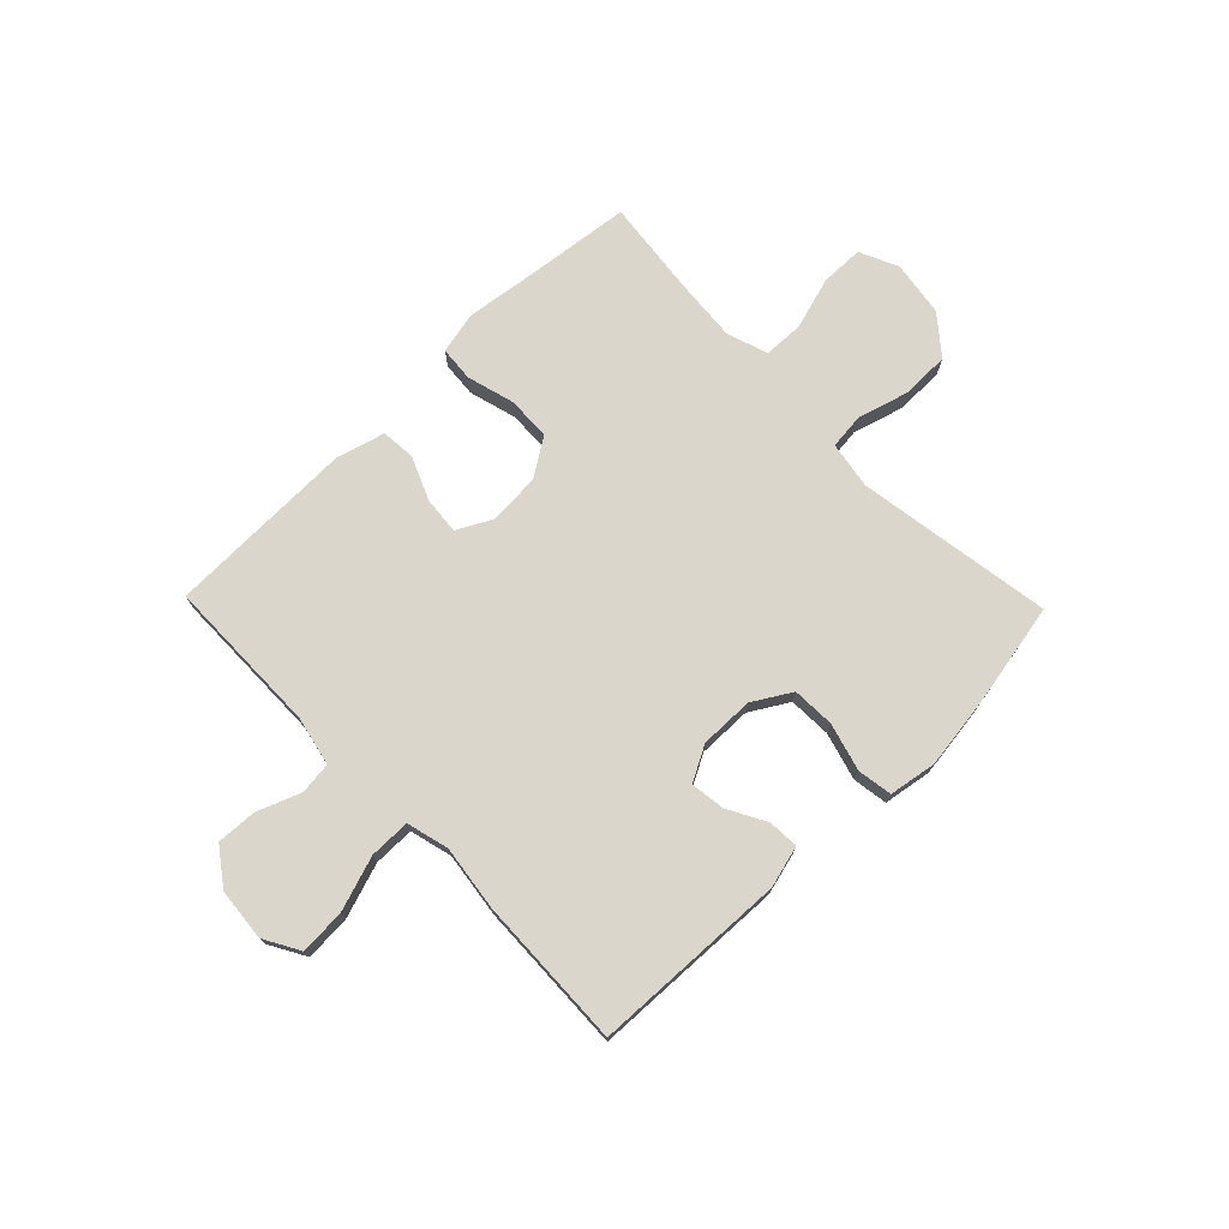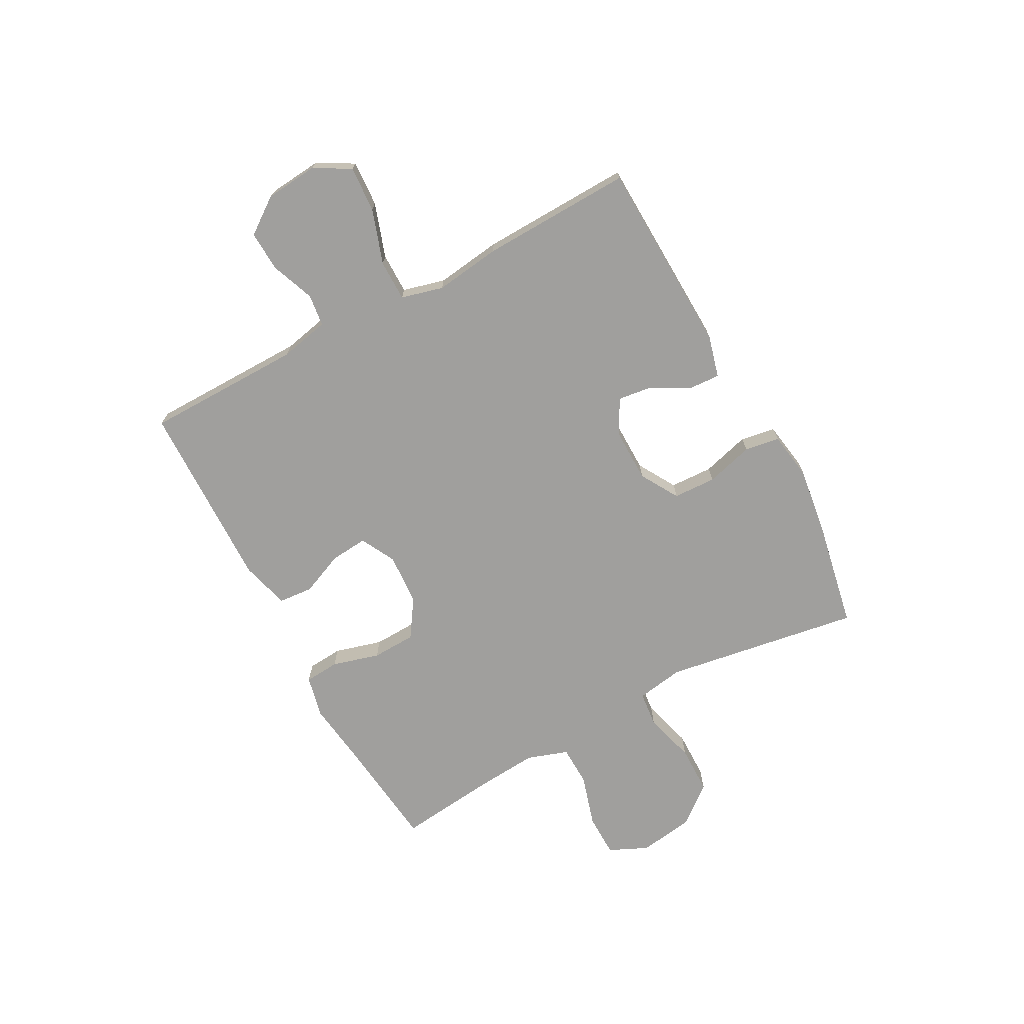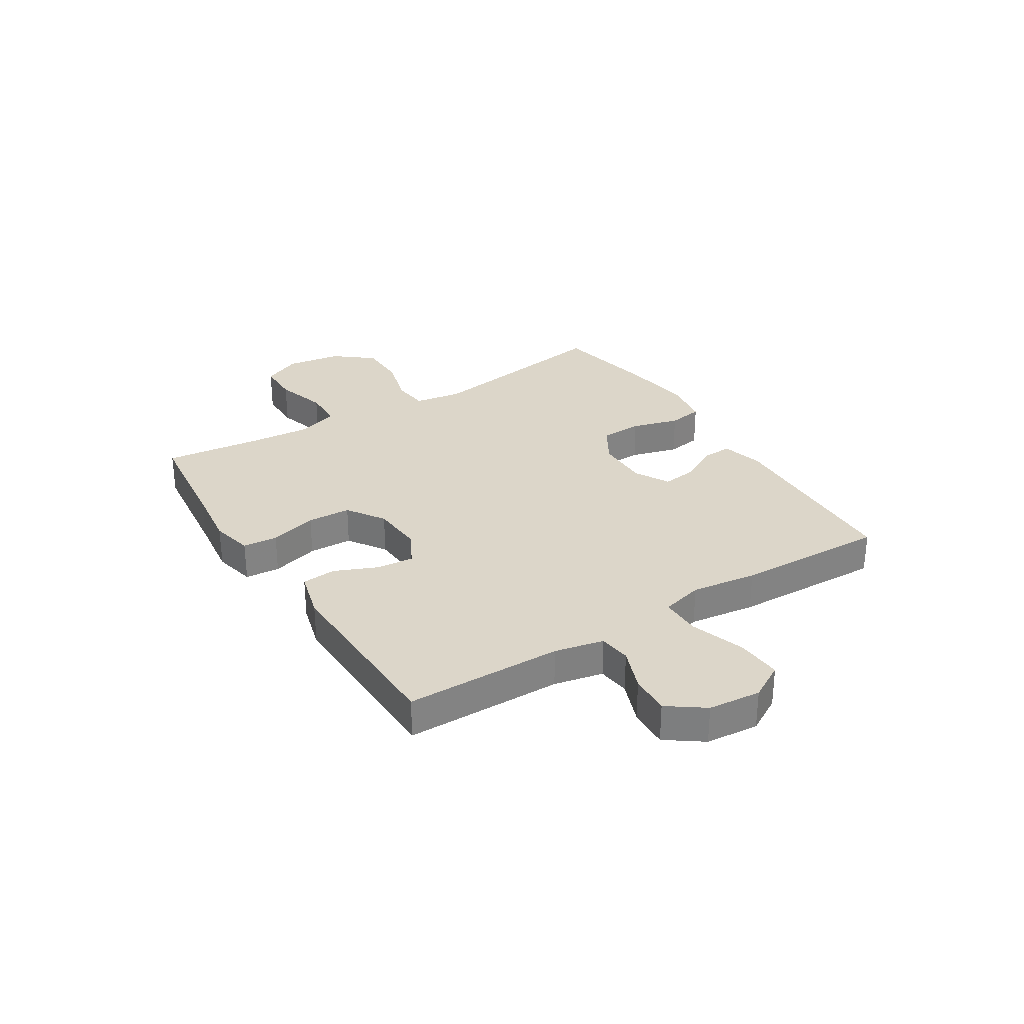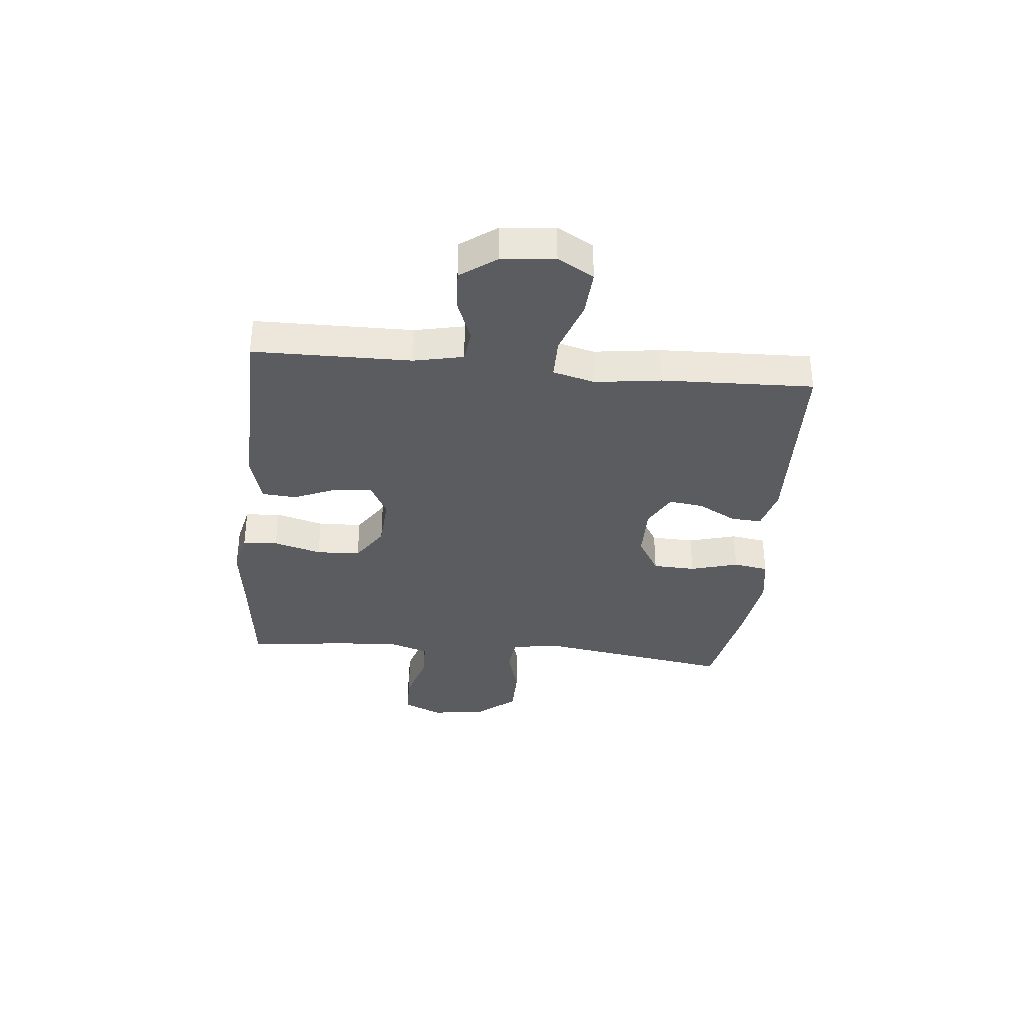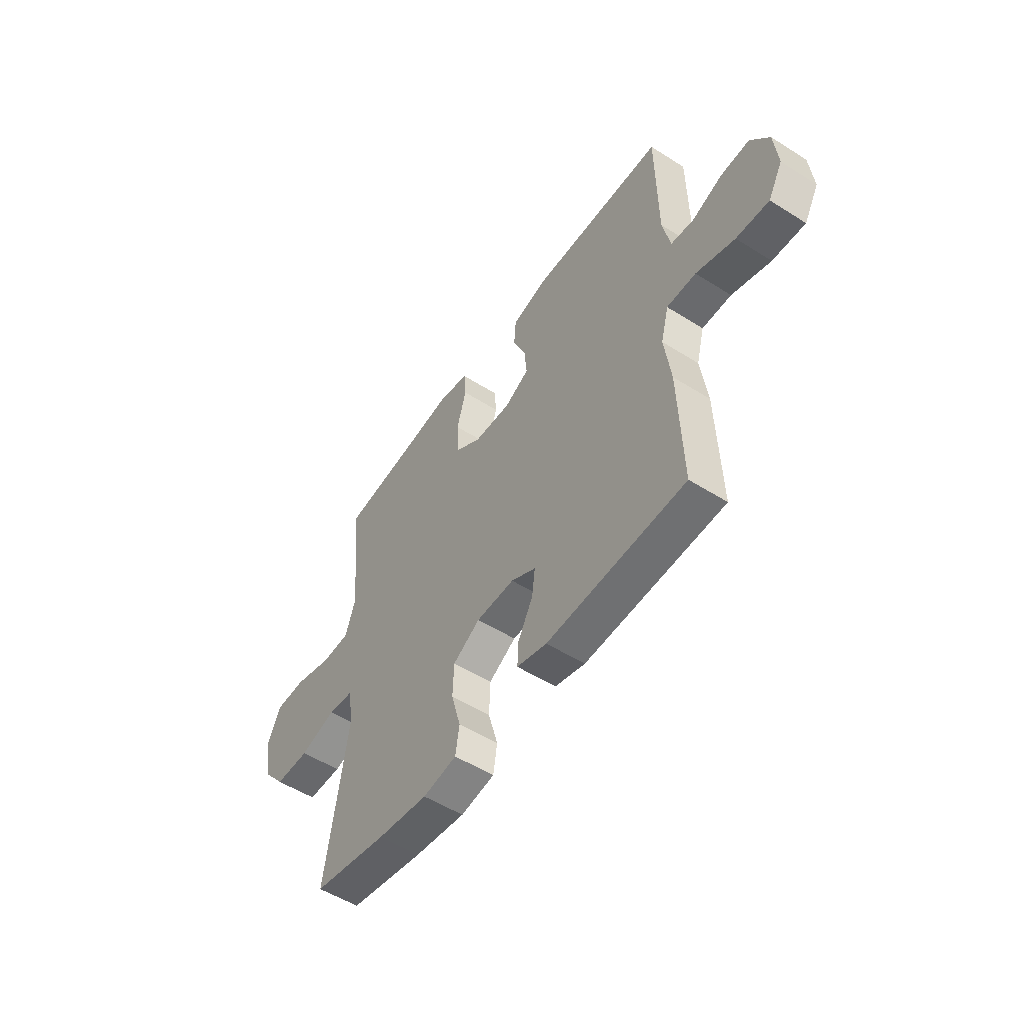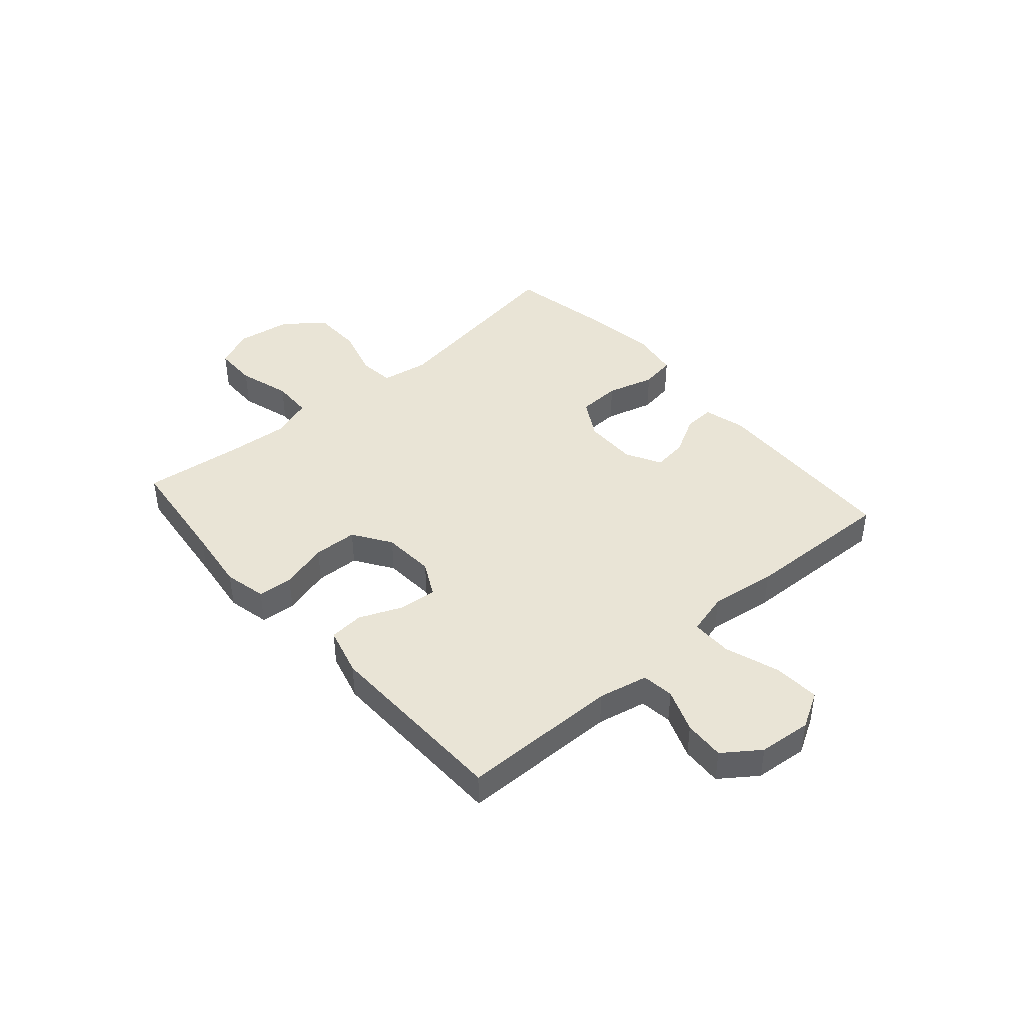
<metadata>
{"format":"obj","ext":"obj","renderer":"f3d","projection":"perspective","resolution":1024,"background":"white","views":[{"elev":73.9,"azim":135.9,"up":"+Y"},{"elev":-71.4,"azim":118.3,"up":"+Y"},{"elev":30.2,"azim":57.9,"up":"+Y"},{"elev":-34.8,"azim":84.4,"up":"+Y"},{"elev":-53.0,"azim":55.9,"up":"+Z"},{"elev":42.6,"azim":48.8,"up":"+Y"}]}
</metadata>
<code>
v 0.5 0.07 -0.5
v 0.149 0.07 -0.513
v 0.073 0.07 -0.493
v 0.076 0.07 -0.438
v 0.114 0.07 -0.368
v 0.122 0.07 -0.306
v 0.059 0.07 -0.272
v -0.038 0.07 -0.273
v -0.107 0.07 -0.314
v -0.11 0.07 -0.391
v -0.086 0.07 -0.477
v -0.096 0.07 -0.54
v -0.182 0.07 -0.554
v -0.311 0.07 -0.536
v -0.5 0.07 -0.5
v -0.464 0.07 -0.273
v -0.444 0.07 -0.145
v -0.458 0.07 -0.06
v -0.522 0.07 -0.053
v -0.614 0.07 -0.079
v -0.702 0.07 -0.078
v -0.758 0.07 -0.009
v -0.773 0.07 0.091
v -0.741 0.07 0.161
v -0.663 0.07 0.162
v -0.569 0.07 0.134
v -0.496 0.07 0.136
v -0.471 0.07 0.21
v -0.48 0.07 0.323
v -0.5 0.07 0.5
v -0.294 0.07 0.524
v -0.18 0.07 0.539
v -0.104 0.07 0.522
v -0.099 0.07 0.459
v -0.123 0.07 0.373
v -0.12 0.07 0.294
v -0.052 0.07 0.249
v 0.042 0.07 0.243
v 0.105 0.07 0.276
v 0.099 0.07 0.343
v 0.066 0.07 0.421
v 0.071 0.07 0.483
v 0.159 0.07 0.507
v 0.5 0.07 0.5
v 0.503 0.07 0.216
v 0.522 0.07 0.127
v 0.58 0.07 0.12
v 0.658 0.07 0.15
v 0.731 0.07 0.154
v 0.778 0.07 0.089
v 0.787 0.07 -0.006
v 0.75 0.07 -0.071
v 0.667 0.07 -0.066
v 0.569 0.07 -0.033
v 0.495 0.07 -0.033
v 0.475 0.07 -0.109
v 0.491 0.07 -0.228
v 0.5 0 -0.5
v 0.149 0 -0.513
v 0.073 0 -0.493
v 0.076 0 -0.438
v 0.114 0 -0.368
v 0.122 0 -0.306
v 0.059 0 -0.272
v -0.038 0 -0.273
v -0.107 0 -0.314
v -0.11 0 -0.391
v -0.086 0 -0.477
v -0.096 0 -0.54
v -0.182 0 -0.554
v -0.311 0 -0.536
v -0.5 0 -0.5
v -0.464 0 -0.273
v -0.444 0 -0.145
v -0.458 0 -0.06
v -0.522 0 -0.053
v -0.614 0 -0.079
v -0.702 0 -0.078
v -0.758 0 -0.009
v -0.773 0 0.091
v -0.741 0 0.161
v -0.663 0 0.162
v -0.569 0 0.134
v -0.496 0 0.136
v -0.471 0 0.21
v -0.48 0 0.323
v -0.5 0 0.5
v -0.294 0 0.524
v -0.18 0 0.539
v -0.104 0 0.522
v -0.099 0 0.459
v -0.123 0 0.373
v -0.12 0 0.294
v -0.052 0 0.249
v 0.042 0 0.243
v 0.105 0 0.276
v 0.099 0 0.343
v 0.066 0 0.421
v 0.071 0 0.483
v 0.159 0 0.507
v 0.5 0 0.5
v 0.503 0 0.216
v 0.522 0 0.127
v 0.58 0 0.12
v 0.658 0 0.15
v 0.731 0 0.154
v 0.778 0 0.089
v 0.787 0 -0.006
v 0.75 0 -0.071
v 0.667 0 -0.066
v 0.569 0 -0.033
v 0.495 0 -0.033
v 0.475 0 -0.109
v 0.491 0 -0.228
f 56 57 1 2
f 55 56 2 3
f 51 52 53 54
f 51 54 55
f 50 51 55
f 47 48 49 50
f 46 47 50 55
f 45 46 55 3
f 40 41 42 43
f 39 40 43 44
f 32 33 34 35
f 31 32 35 36
f 29 30 31 36
f 28 29 36 37
f 23 24 25 26
f 23 26 27
f 22 23 27
f 19 20 21 22
f 18 19 22 27
f 13 14 15 16
f 13 16 17
f 10 11 12 13
f 9 10 13 17
f 8 9 17 18
f 45 3 4 5
f 45 5 6
f 39 44 45 6
f 38 39 6 7
f 27 28 37 38
f 18 27 38
f 7 8 18 38
f 59 58 114 113
f 60 59 113 112
f 111 110 109 108
f 112 111 108
f 112 108 107
f 107 106 105 104
f 112 107 104 103
f 60 112 103 102
f 100 99 98 97
f 101 100 97 96
f 92 91 90 89
f 93 92 89 88
f 93 88 87 86
f 94 93 86 85
f 83 82 81 80
f 84 83 80
f 84 80 79
f 79 78 77 76
f 84 79 76 75
f 73 72 71 70
f 74 73 70
f 70 69 68 67
f 74 70 67 66
f 75 74 66 65
f 62 61 60 102
f 63 62 102
f 63 102 101 96
f 64 63 96 95
f 95 94 85 84
f 95 84 75
f 95 75 65 64
f 1 58 59 2
f 2 59 60 3
f 3 60 61 4
f 4 61 62 5
f 5 62 63 6
f 6 63 64 7
f 7 64 65 8
f 8 65 66 9
f 9 66 67 10
f 10 67 68 11
f 11 68 69 12
f 12 69 70 13
f 13 70 71 14
f 14 71 72 15
f 15 72 73 16
f 16 73 74 17
f 17 74 75 18
f 18 75 76 19
f 19 76 77 20
f 20 77 78 21
f 21 78 79 22
f 22 79 80 23
f 23 80 81 24
f 24 81 82 25
f 25 82 83 26
f 26 83 84 27
f 27 84 85 28
f 28 85 86 29
f 29 86 87 30
f 30 87 88 31
f 31 88 89 32
f 32 89 90 33
f 33 90 91 34
f 34 91 92 35
f 35 92 93 36
f 36 93 94 37
f 37 94 95 38
f 38 95 96 39
f 39 96 97 40
f 40 97 98 41
f 41 98 99 42
f 42 99 100 43
f 43 100 101 44
f 44 101 102 45
f 45 102 103 46
f 46 103 104 47
f 47 104 105 48
f 48 105 106 49
f 49 106 107 50
f 50 107 108 51
f 51 108 109 52
f 52 109 110 53
f 53 110 111 54
f 54 111 112 55
f 55 112 113 56
f 56 113 114 57
f 57 114 58 1

</code>
